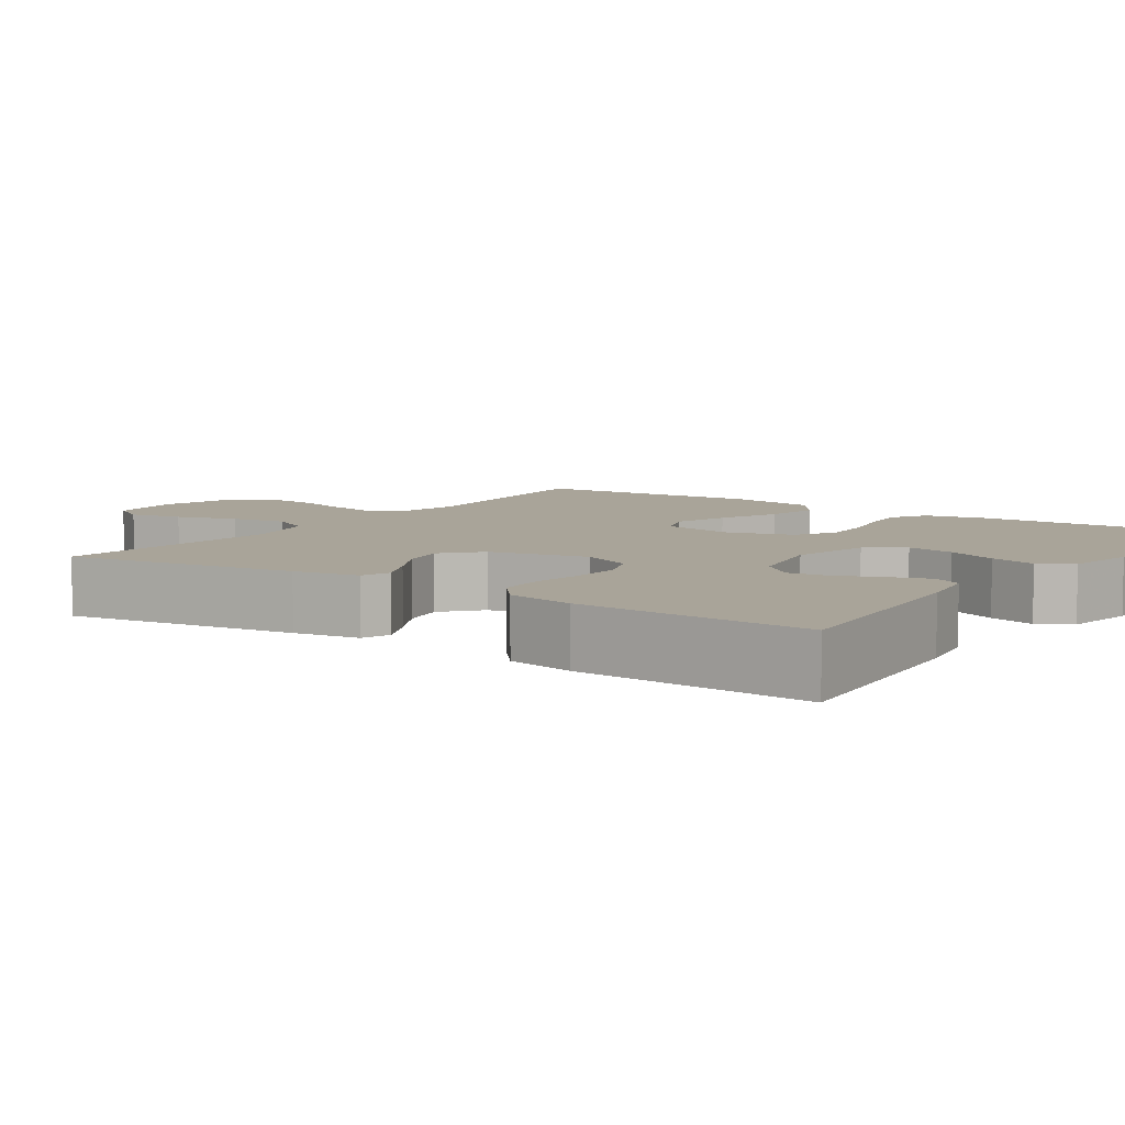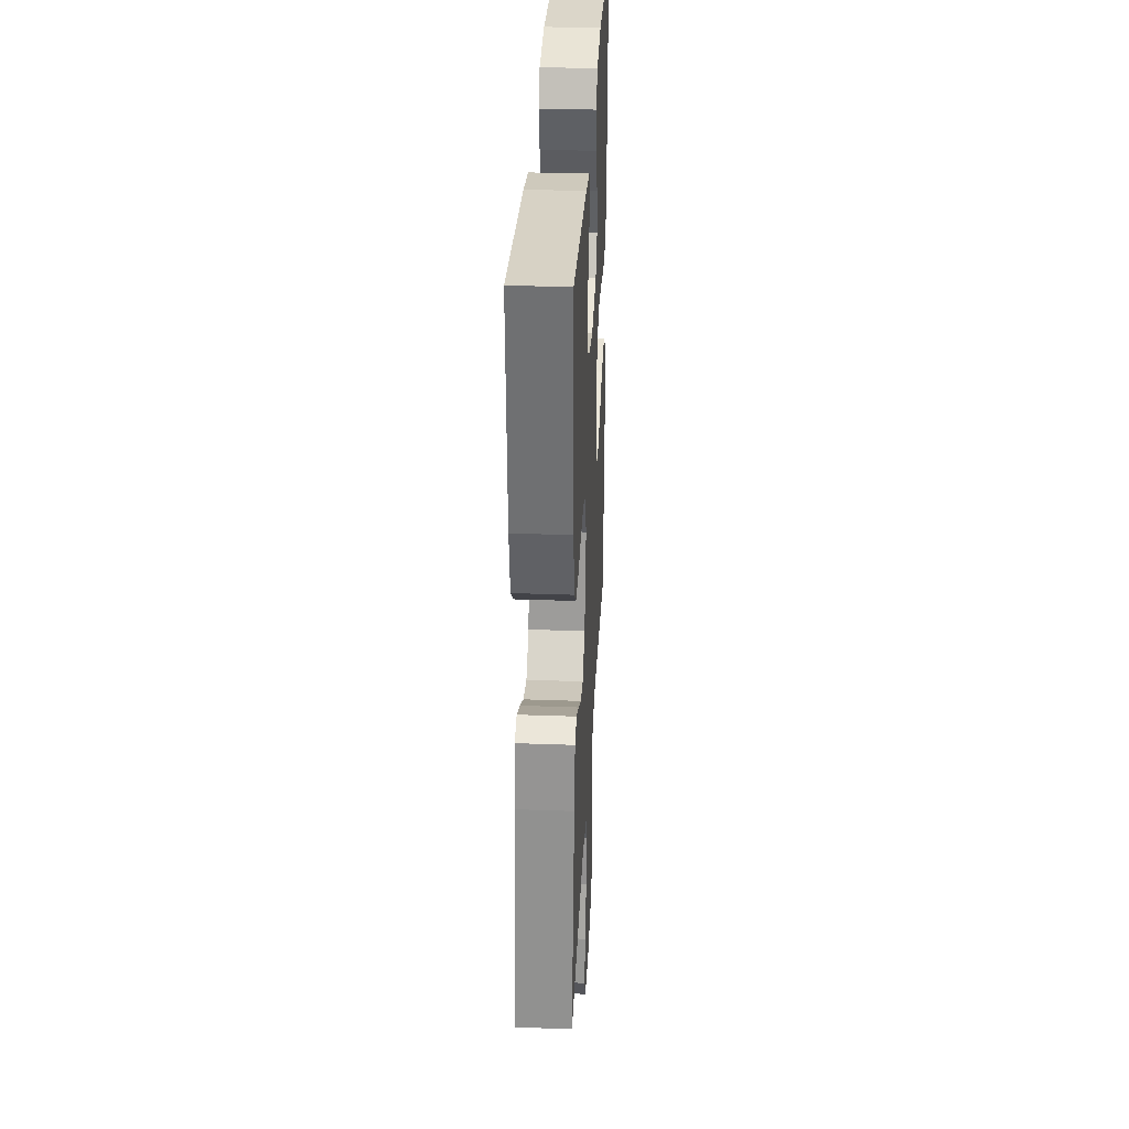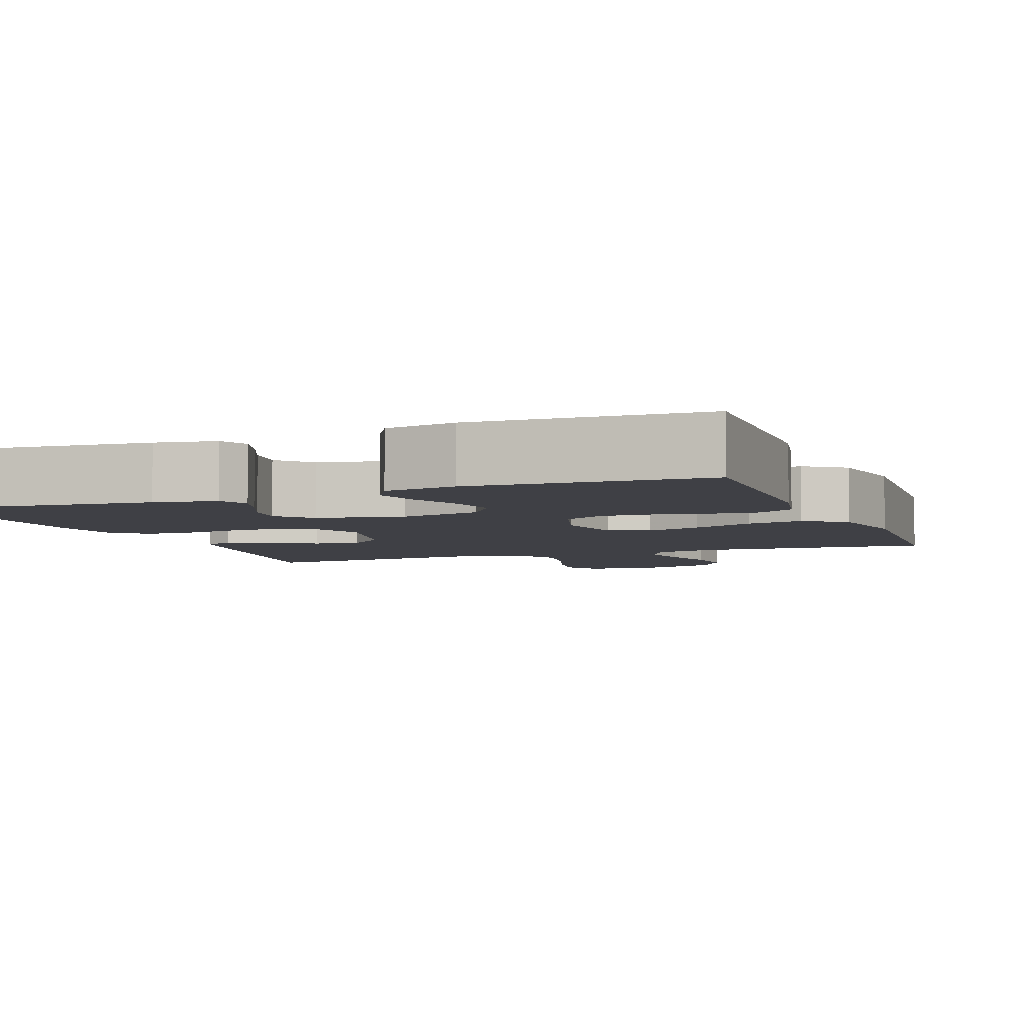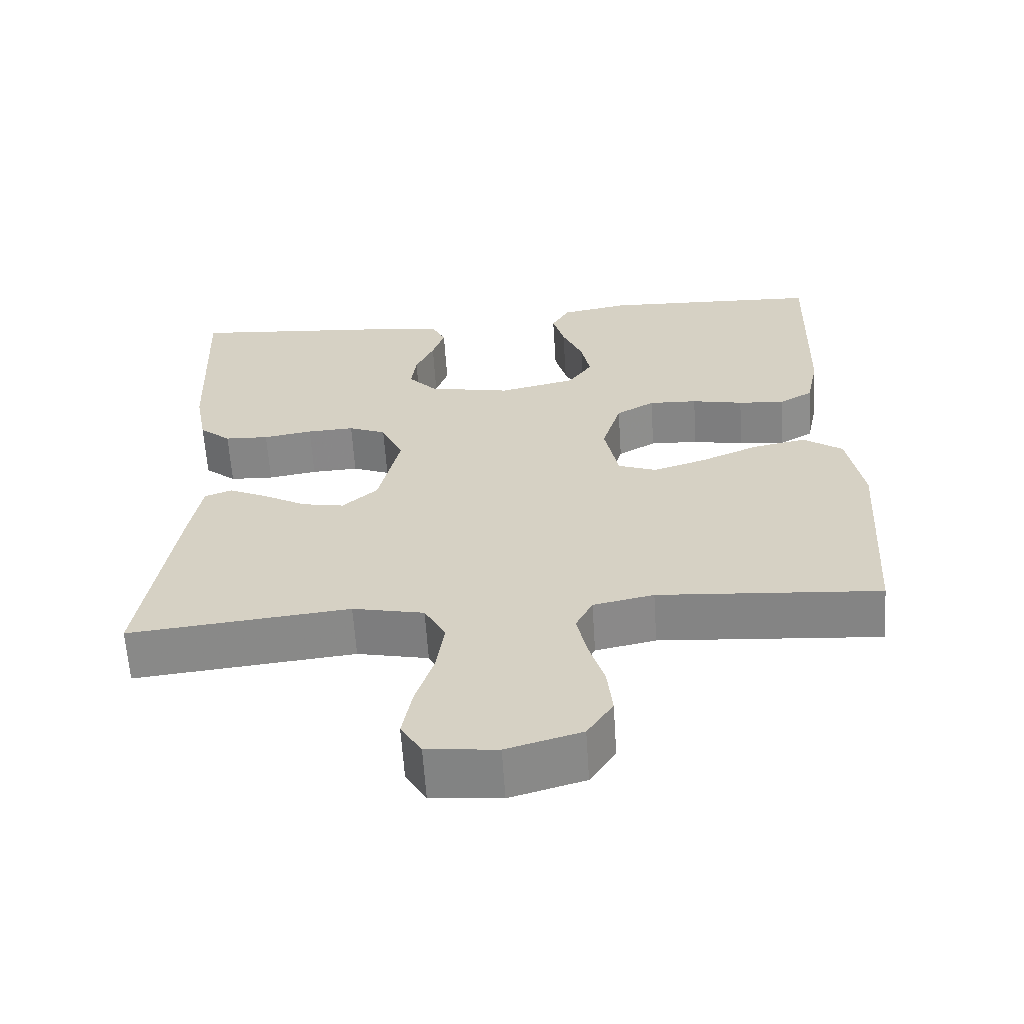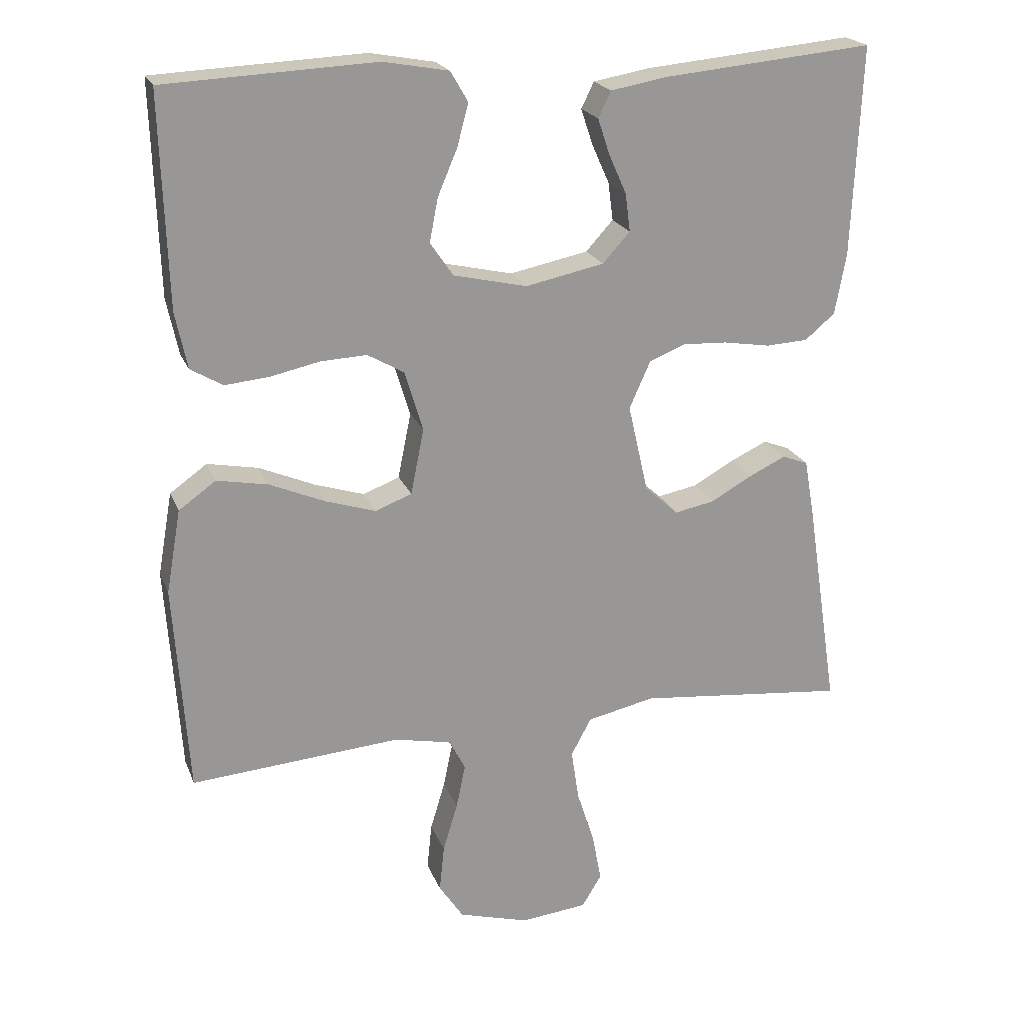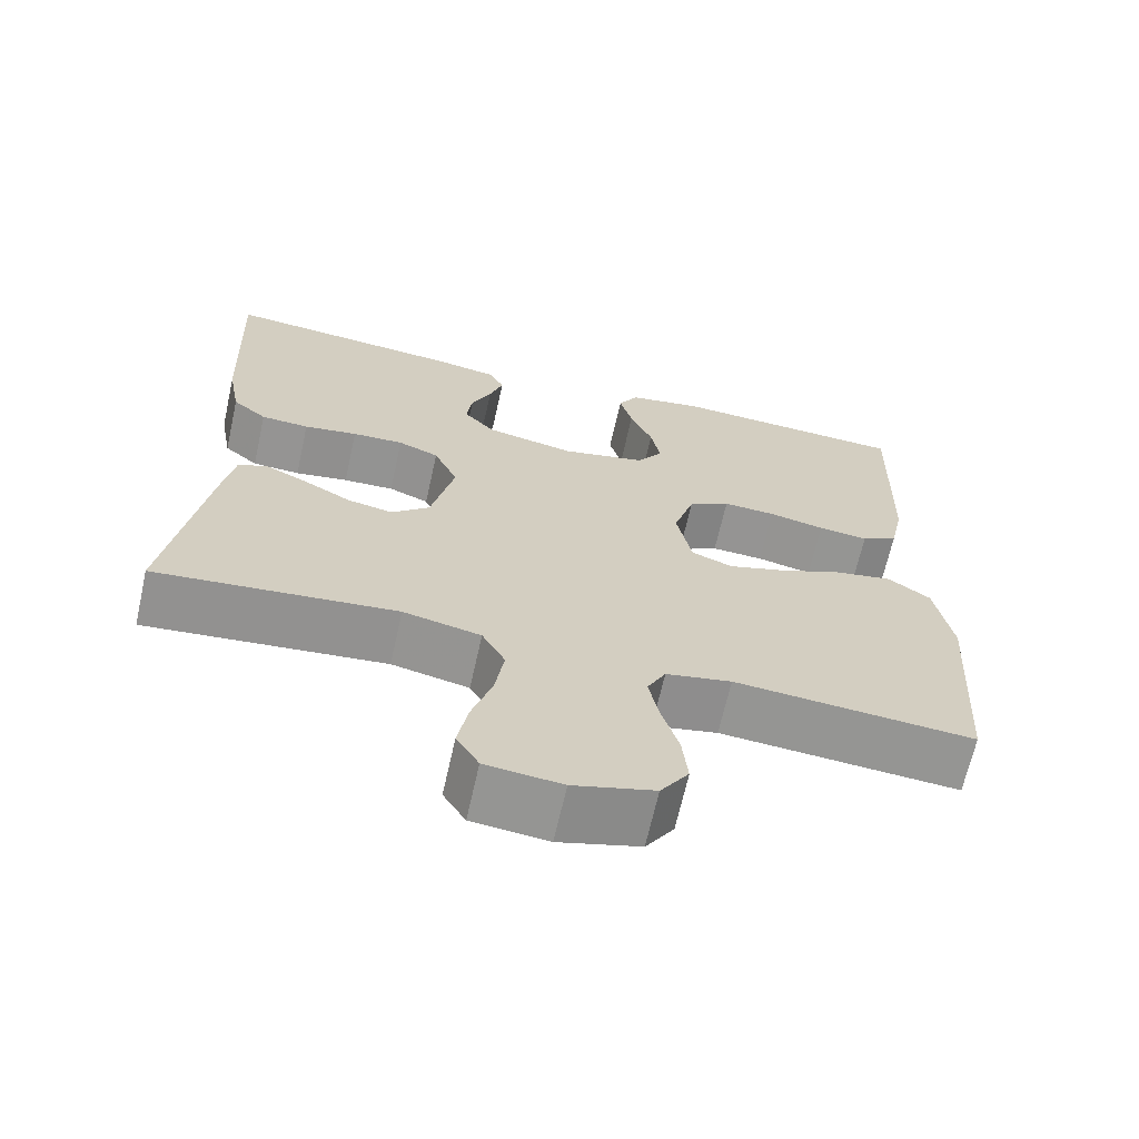
<metadata>
{"format":"obj","ext":"obj","renderer":"f3d","projection":"perspective","resolution":1024,"background":"white","views":[{"elev":7.2,"azim":-55.3,"up":"+Y"},{"elev":32.4,"azim":-87.1,"up":"+Z"},{"elev":-5.2,"azim":20.9,"up":"+Y"},{"elev":-62.2,"azim":3.7,"up":"+Z"},{"elev":21.3,"azim":162.4,"up":"+Z"},{"elev":-67.0,"azim":-12.6,"up":"+Z"}]}
</metadata>
<code>
v -0.5 0.07 -0.5
v -0.454 0.07 -0.2
v -0.439 0.07 -0.115
v -0.402 0.07 -0.101
v -0.349 0.07 -0.126
v -0.29 0.07 -0.159
v -0.233 0.07 -0.17
v -0.185 0.07 -0.127
v -0.156 0.07 0
v -0.186 0.07 0.067
v -0.237 0.07 0.088
v -0.301 0.07 0.085
v -0.368 0.07 0.074
v -0.428 0.07 0.077
v -0.471 0.07 0.113
v -0.487 0.07 0.2
v -0.5 0.07 0.5
v -0.2 0.07 0.472
v -0.12 0.07 0.458
v -0.102 0.07 0.421
v -0.119 0.07 0.37
v -0.144 0.07 0.314
v -0.151 0.07 0.26
v -0.112 0.07 0.217
v 0 0.07 0.194
v 0.105 0.07 0.218
v 0.138 0.07 0.266
v 0.126 0.07 0.328
v 0.098 0.07 0.394
v 0.082 0.07 0.454
v 0.107 0.07 0.497
v 0.2 0.07 0.514
v 0.5 0.07 0.5
v 0.491 0.07 0.2
v 0.474 0.07 0.119
v 0.428 0.07 0.092
v 0.365 0.07 0.098
v 0.295 0.07 0.113
v 0.229 0.07 0.116
v 0.177 0.07 0.086
v 0.151 0.07 0
v 0.17 0.07 -0.094
v 0.222 0.07 -0.114
v 0.294 0.07 -0.091
v 0.373 0.07 -0.057
v 0.446 0.07 -0.043
v 0.499 0.07 -0.081
v 0.52 0.07 -0.2
v 0.5 0.07 -0.5
v 0.2 0.07 -0.477
v 0.118 0.07 -0.494
v 0.095 0.07 -0.539
v 0.108 0.07 -0.602
v 0.129 0.07 -0.672
v 0.136 0.07 -0.739
v 0.101 0.07 -0.792
v 0 0.07 -0.821
v -0.095 0.07 -0.811
v -0.123 0.07 -0.765
v -0.11 0.07 -0.695
v -0.085 0.07 -0.617
v -0.074 0.07 -0.544
v -0.103 0.07 -0.49
v -0.2 0.07 -0.469
v -0.5 0 -0.5
v -0.454 0 -0.2
v -0.439 0 -0.115
v -0.402 0 -0.101
v -0.349 0 -0.126
v -0.29 0 -0.159
v -0.233 0 -0.17
v -0.185 0 -0.127
v -0.156 0 0
v -0.186 0 0.067
v -0.237 0 0.088
v -0.301 0 0.085
v -0.368 0 0.074
v -0.428 0 0.077
v -0.471 0 0.113
v -0.487 0 0.2
v -0.5 0 0.5
v -0.2 0 0.472
v -0.12 0 0.458
v -0.102 0 0.421
v -0.119 0 0.37
v -0.144 0 0.314
v -0.151 0 0.26
v -0.112 0 0.217
v 0 0 0.194
v 0.105 0 0.218
v 0.138 0 0.266
v 0.126 0 0.328
v 0.098 0 0.394
v 0.082 0 0.454
v 0.107 0 0.497
v 0.2 0 0.514
v 0.5 0 0.5
v 0.491 0 0.2
v 0.474 0 0.119
v 0.428 0 0.092
v 0.365 0 0.098
v 0.295 0 0.113
v 0.229 0 0.116
v 0.177 0 0.086
v 0.151 0 0
v 0.17 0 -0.094
v 0.222 0 -0.114
v 0.294 0 -0.091
v 0.373 0 -0.057
v 0.446 0 -0.043
v 0.499 0 -0.081
v 0.52 0 -0.2
v 0.5 0 -0.5
v 0.2 0 -0.477
v 0.118 0 -0.494
v 0.095 0 -0.539
v 0.108 0 -0.602
v 0.129 0 -0.672
v 0.136 0 -0.739
v 0.101 0 -0.792
v 0 0 -0.821
v -0.095 0 -0.811
v -0.123 0 -0.765
v -0.11 0 -0.695
v -0.085 0 -0.617
v -0.074 0 -0.544
v -0.103 0 -0.49
v -0.2 0 -0.469
f 59 60 61
f 58 59 61
f 57 58 61
f 56 57 61
f 55 56 61
f 54 55 61
f 53 54 61
f 52 53 61 62
f 51 52 62 63
f 48 49 50
f 47 48 50
f 46 47 50
f 45 46 50
f 44 45 50
f 51 63 64
f 50 51 64
f 44 50 64
f 43 44 64
f 36 37 38
f 35 36 38
f 34 35 38
f 33 34 38
f 32 33 38
f 31 32 38
f 30 31 38
f 29 30 38
f 28 29 38
f 27 28 38 39
f 26 27 39 40
f 20 21 22
f 19 20 22
f 18 19 22
f 17 18 22
f 16 17 22
f 15 16 22
f 14 15 22
f 13 14 22
f 12 13 22
f 11 12 22 23
f 10 11 23 24
f 4 5 6
f 3 4 6
f 2 3 6
f 1 2 6
f 64 1 6
f 64 6 7
f 64 7 8
f 43 64 8
f 42 43 8
f 41 42 8 9
f 41 9 10
f 40 41 10
f 26 40 10
f 25 26 10
f 10 24 25
f 125 124 123
f 125 123 122
f 125 122 121
f 125 121 120
f 125 120 119
f 125 119 118
f 125 118 117
f 126 125 117 116
f 127 126 116 115
f 114 113 112
f 114 112 111
f 114 111 110
f 114 110 109
f 114 109 108
f 128 127 115
f 128 115 114
f 128 114 108
f 128 108 107
f 102 101 100
f 102 100 99
f 102 99 98
f 102 98 97
f 102 97 96
f 102 96 95
f 102 95 94
f 102 94 93
f 102 93 92
f 103 102 92 91
f 104 103 91 90
f 86 85 84
f 86 84 83
f 86 83 82
f 86 82 81
f 86 81 80
f 86 80 79
f 86 79 78
f 86 78 77
f 86 77 76
f 87 86 76 75
f 88 87 75 74
f 70 69 68
f 70 68 67
f 70 67 66
f 70 66 65
f 70 65 128
f 71 70 128
f 72 71 128
f 72 128 107
f 72 107 106
f 73 72 106 105
f 74 73 105
f 74 105 104
f 74 104 90
f 74 90 89
f 89 88 74
f 1 65 66 2
f 2 66 67 3
f 3 67 68 4
f 4 68 69 5
f 5 69 70 6
f 6 70 71 7
f 7 71 72 8
f 8 72 73 9
f 9 73 74 10
f 10 74 75 11
f 11 75 76 12
f 12 76 77 13
f 13 77 78 14
f 14 78 79 15
f 15 79 80 16
f 16 80 81 17
f 17 81 82 18
f 18 82 83 19
f 19 83 84 20
f 20 84 85 21
f 21 85 86 22
f 22 86 87 23
f 23 87 88 24
f 24 88 89 25
f 25 89 90 26
f 26 90 91 27
f 27 91 92 28
f 28 92 93 29
f 29 93 94 30
f 30 94 95 31
f 31 95 96 32
f 32 96 97 33
f 33 97 98 34
f 34 98 99 35
f 35 99 100 36
f 36 100 101 37
f 37 101 102 38
f 38 102 103 39
f 39 103 104 40
f 40 104 105 41
f 41 105 106 42
f 42 106 107 43
f 43 107 108 44
f 44 108 109 45
f 45 109 110 46
f 46 110 111 47
f 47 111 112 48
f 48 112 113 49
f 49 113 114 50
f 50 114 115 51
f 51 115 116 52
f 52 116 117 53
f 53 117 118 54
f 54 118 119 55
f 55 119 120 56
f 56 120 121 57
f 57 121 122 58
f 58 122 123 59
f 59 123 124 60
f 60 124 125 61
f 61 125 126 62
f 62 126 127 63
f 63 127 128 64
f 64 128 65 1

</code>
